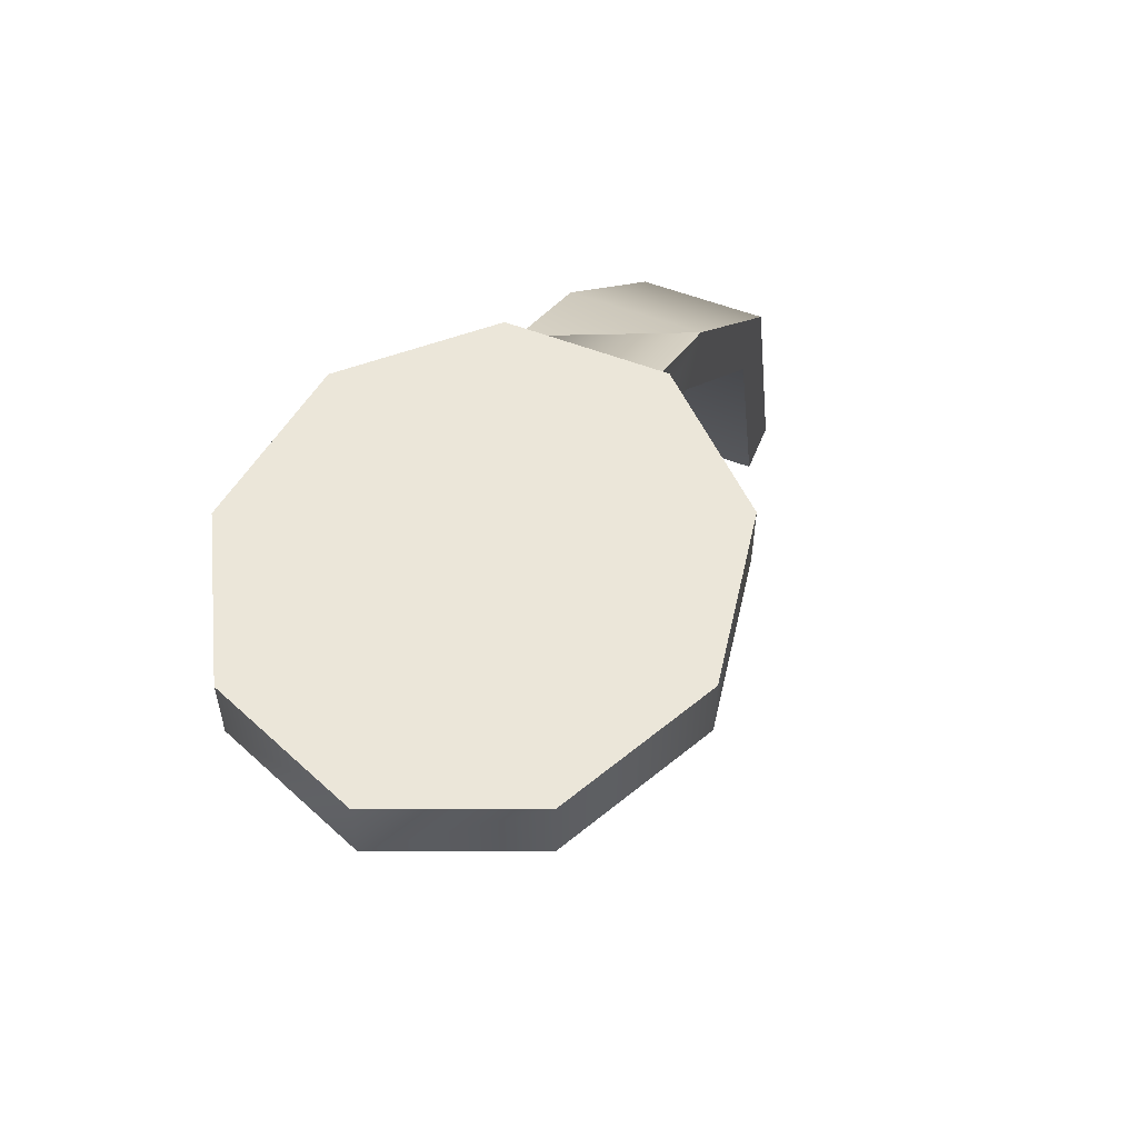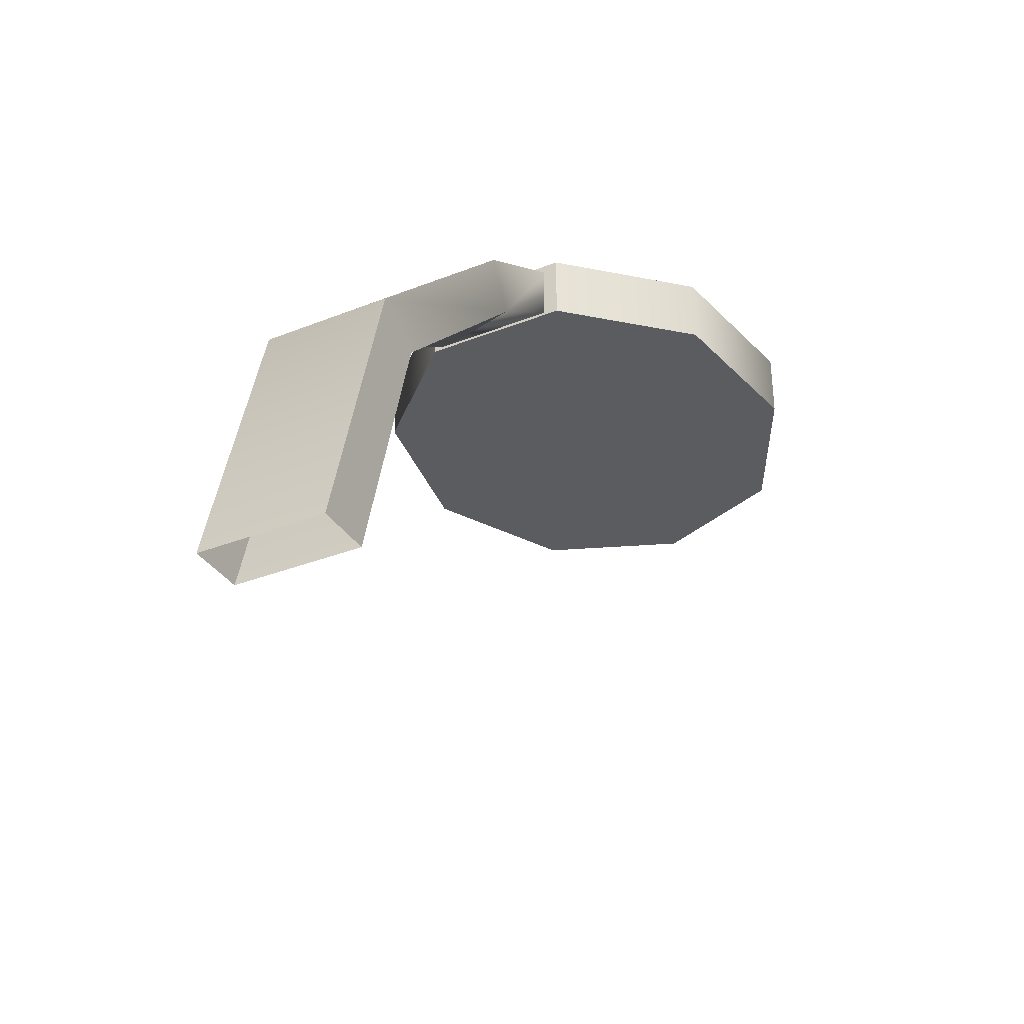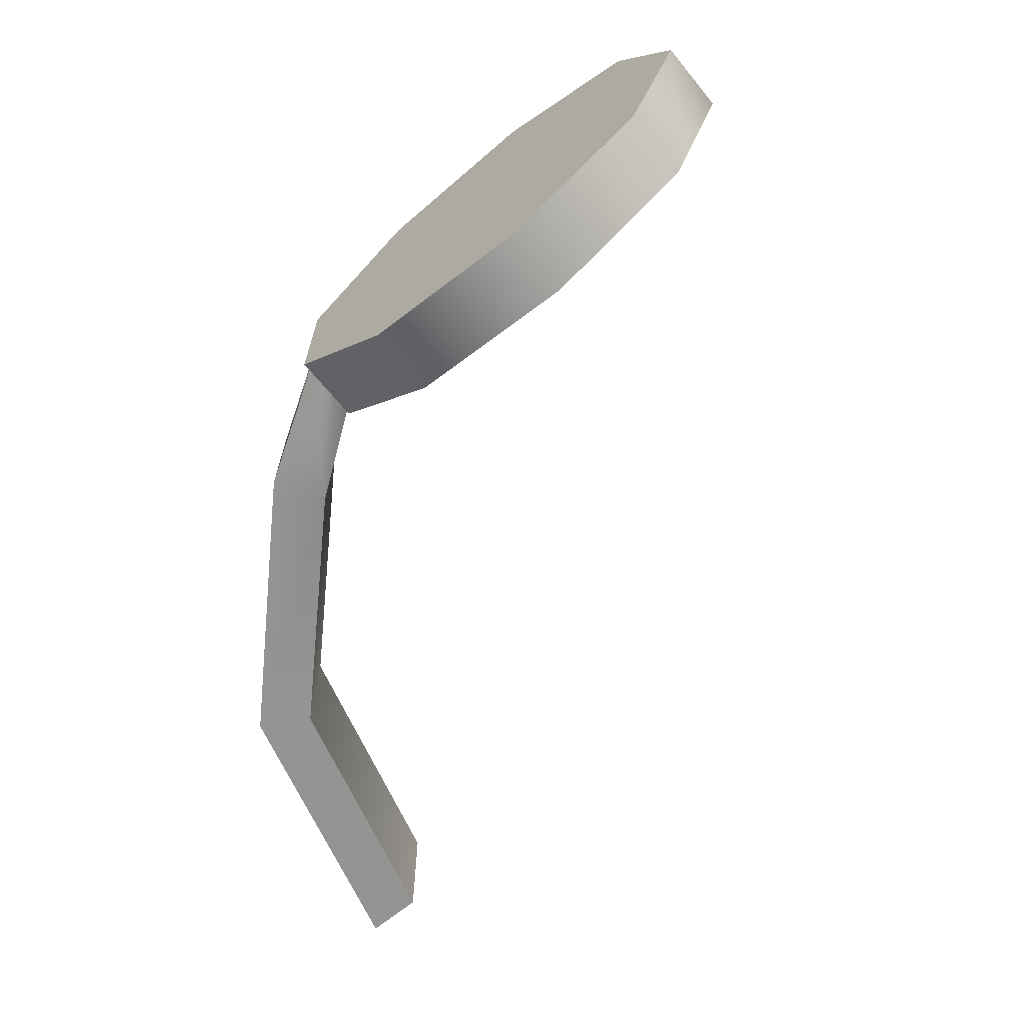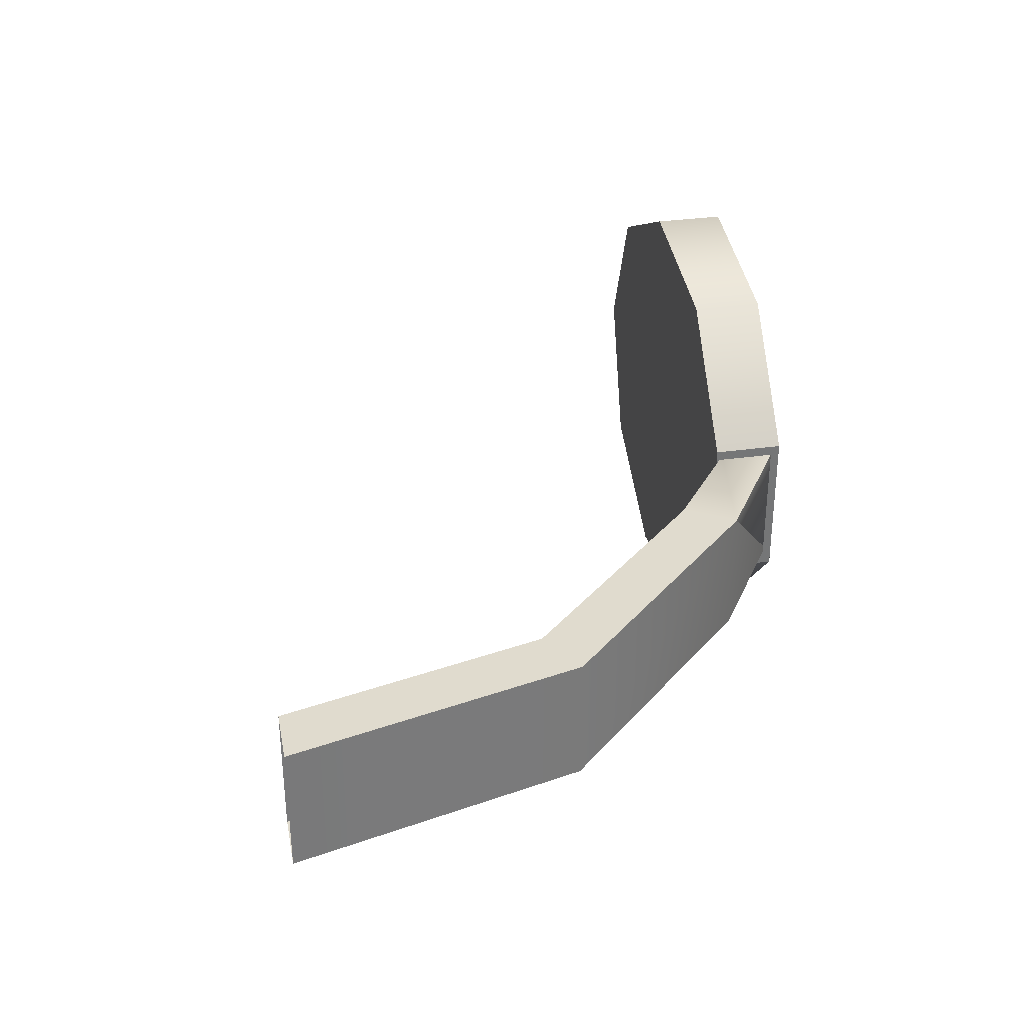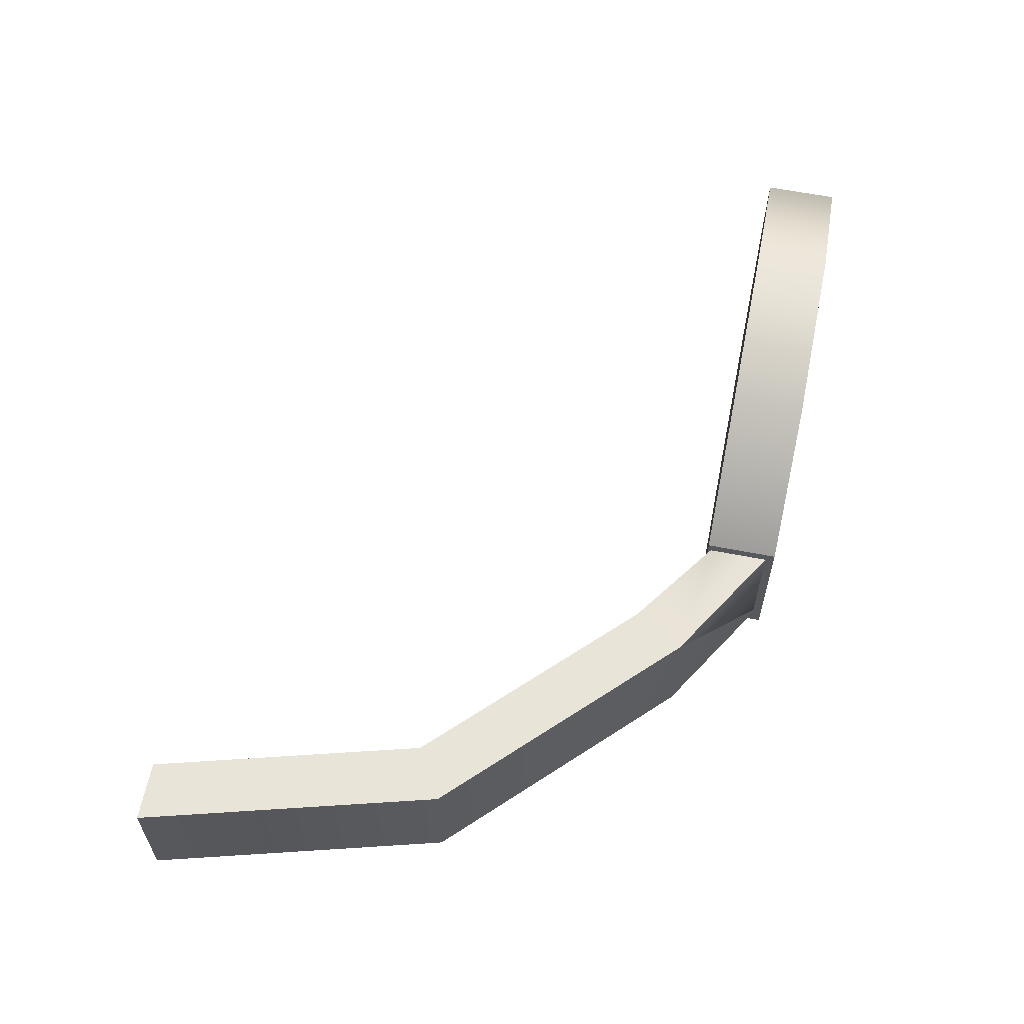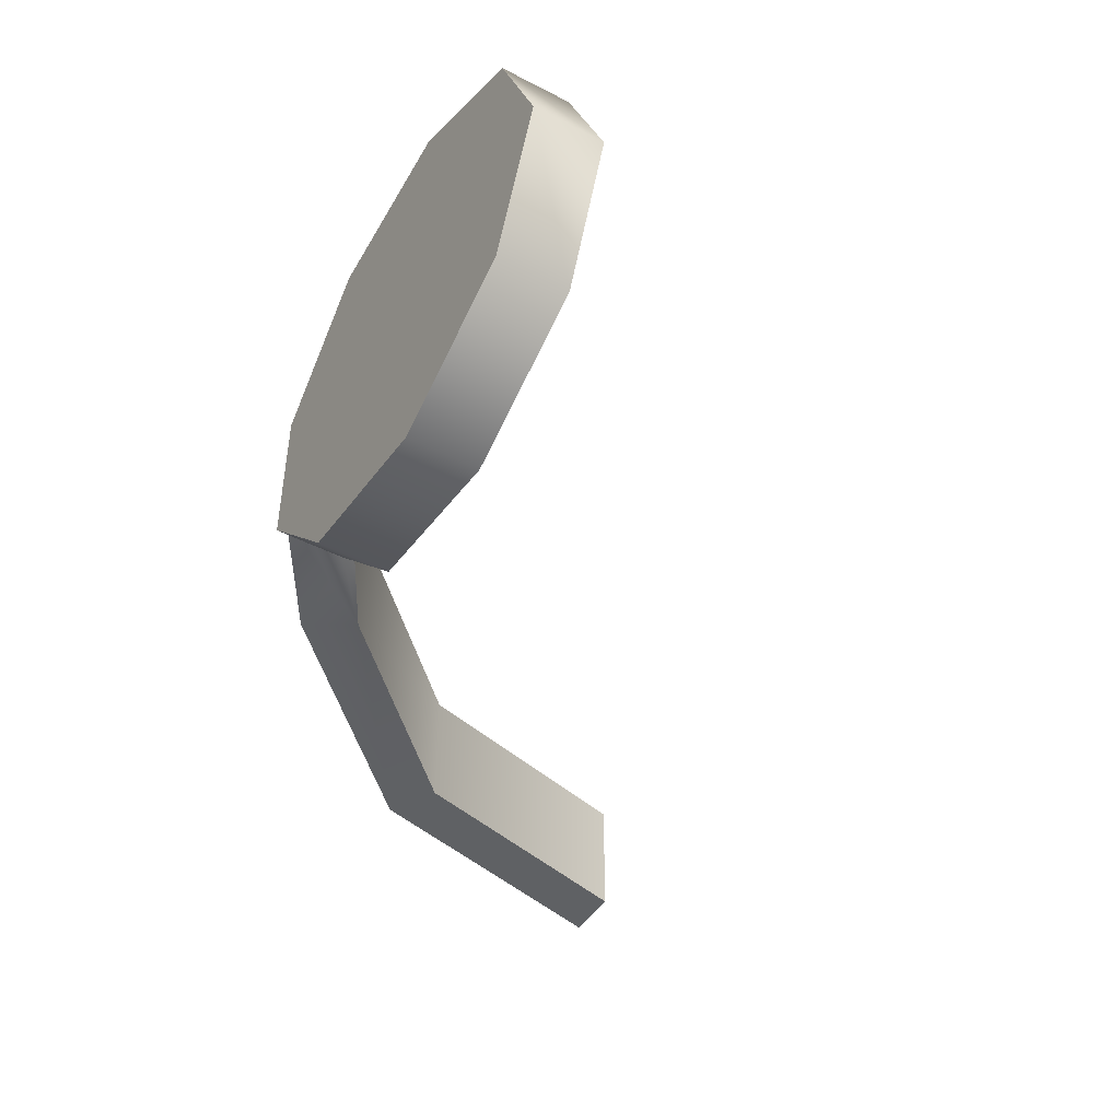
<metadata>
{"format":"obj","ext":"obj","renderer":"f3d","projection":"perspective","resolution":1024,"background":"white","views":[{"elev":56.2,"azim":111.9,"up":"+Z"},{"elev":-34.3,"azim":-62.1,"up":"+Z"},{"elev":-67.1,"azim":39.4,"up":"+Y"},{"elev":33.7,"azim":-100.7,"up":"+Y"},{"elev":61.4,"azim":-78.8,"up":"+Y"},{"elev":-46.3,"azim":59.4,"up":"+Y"}]}
</metadata>
<code>
g Converted object 0(m1)
v -0.3016 -4.695 1.07
v -0.3016 -4.695 0.963
v -0.3016 -4.934 0.963
v -0.3016 -4.934 1.07
v -0.3016 -4.695 1.07
v -0.5341 -4.695 0.9267
v -0.4807 -4.695 0.8341
v -0.4807 -4.934 0.8341
v -0.5341 -4.934 0.9267
v -0.5341 -4.695 0.9267
v -0.9253 -4.695 0.5355
v -0.8328 -4.695 0.482
v -0.8328 -4.934 0.482
v -0.9253 -4.934 0.5355
v -0.9253 -4.695 0.5355
v -1.069 -4.695 0.001043
v -0.9617 -4.695 0.001043
v -0.9617 -4.934 0.001043
v -1.069 -4.934 0.001043
v -1.069 -4.695 0.001043
v 0.5886 -4.819 0.9478
v 0.5886 -4.819 1.078
v 0.4796 -5.088 0.9478
v 0.4796 -5.088 1.078
v 0.2037 -5.232 0.9478
v 0.2037 -5.232 1.078
v -0.11 -5.182 0.9478
v -0.11 -5.182 1.078
v -0.3147 -4.962 0.9478
v -0.3147 -4.962 1.078
v -0.3147 -4.676 0.9478
v -0.3147 -4.676 1.078
v -0.11 -4.456 0.9478
v -0.11 -4.456 1.078
v 0.2037 -4.406 0.9478
v 0.2037 -4.406 1.078
v 0.4796 -4.55 0.9478
v 0.4796 -4.55 1.078
v 0.1229 -4.819 1.078
v 0.1229 -4.819 0.9478
f 1 2 6
f 2 7 6
f 2 3 8
f 2 8 7
f 3 4 8
f 4 9 8
f 4 5 10
f 4 10 9
f 6 7 12
f 6 12 11
f 7 8 12
f 8 13 12
f 8 9 14
f 8 14 13
f 9 10 14
f 10 15 14
f 11 12 16
f 12 17 16
f 12 13 18
f 12 18 17
f 13 14 18
f 14 19 18
f 14 15 20
f 14 20 19
f 21 23 40
f 22 39 24
f 21 22 23
f 22 24 23
f 23 25 40
f 24 39 26
f 23 24 26
f 23 26 25
f 25 27 40
f 26 39 28
f 25 26 27
f 26 28 27
f 27 29 40
f 28 39 30
f 27 28 30
f 27 30 29
f 29 31 40
f 30 39 32
f 29 30 31
f 30 32 31
f 31 33 40
f 32 39 34
f 31 32 34
f 31 34 33
f 33 35 40
f 34 39 36
f 33 34 35
f 34 36 35
f 35 37 40
f 36 39 38
f 35 36 38
f 35 38 37
f 37 21 40
f 38 39 22
f 37 38 21
f 38 22 21

</code>
